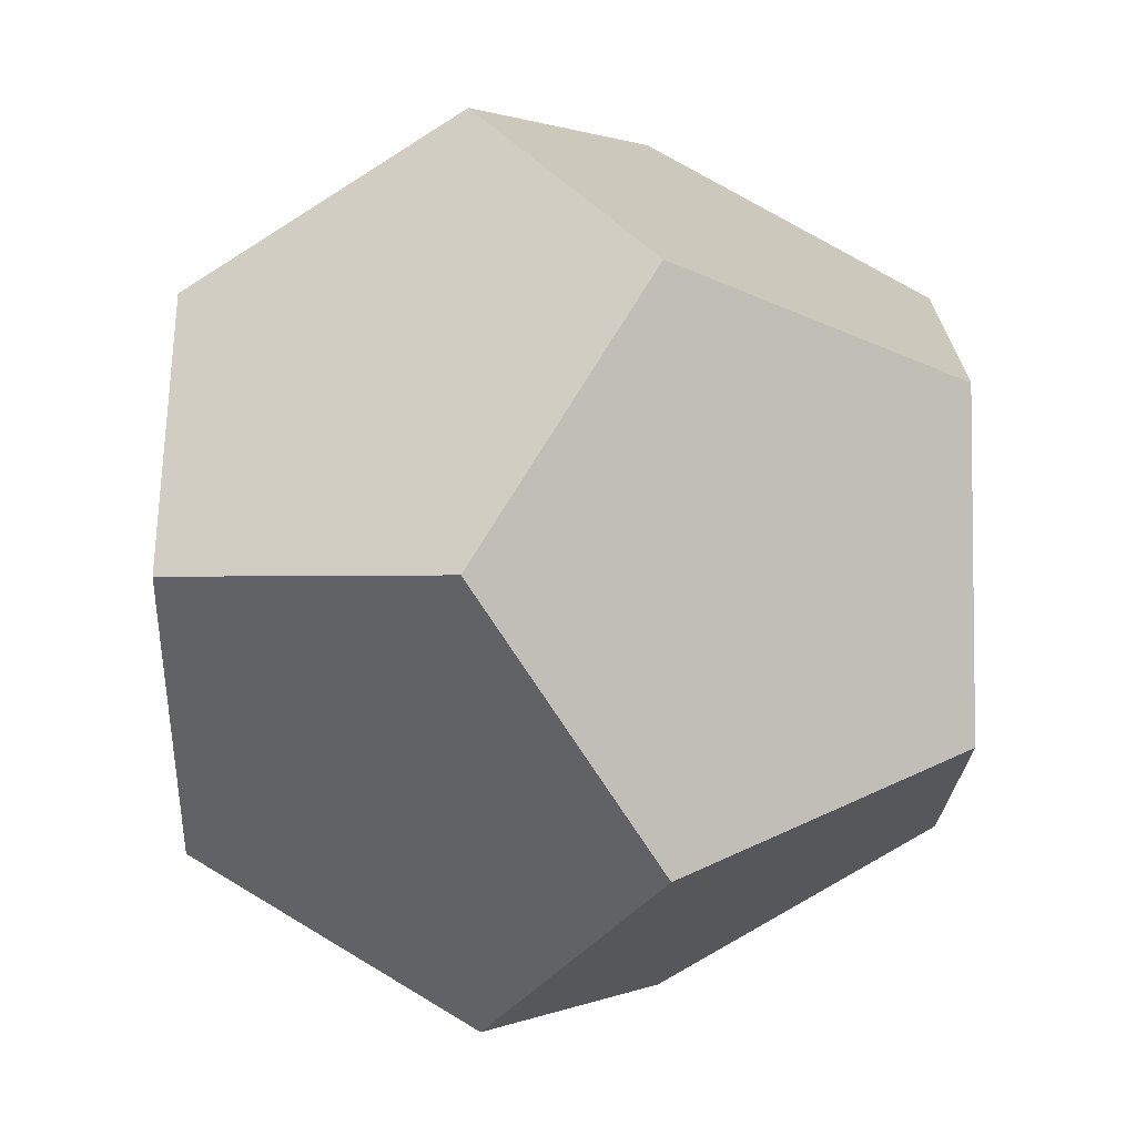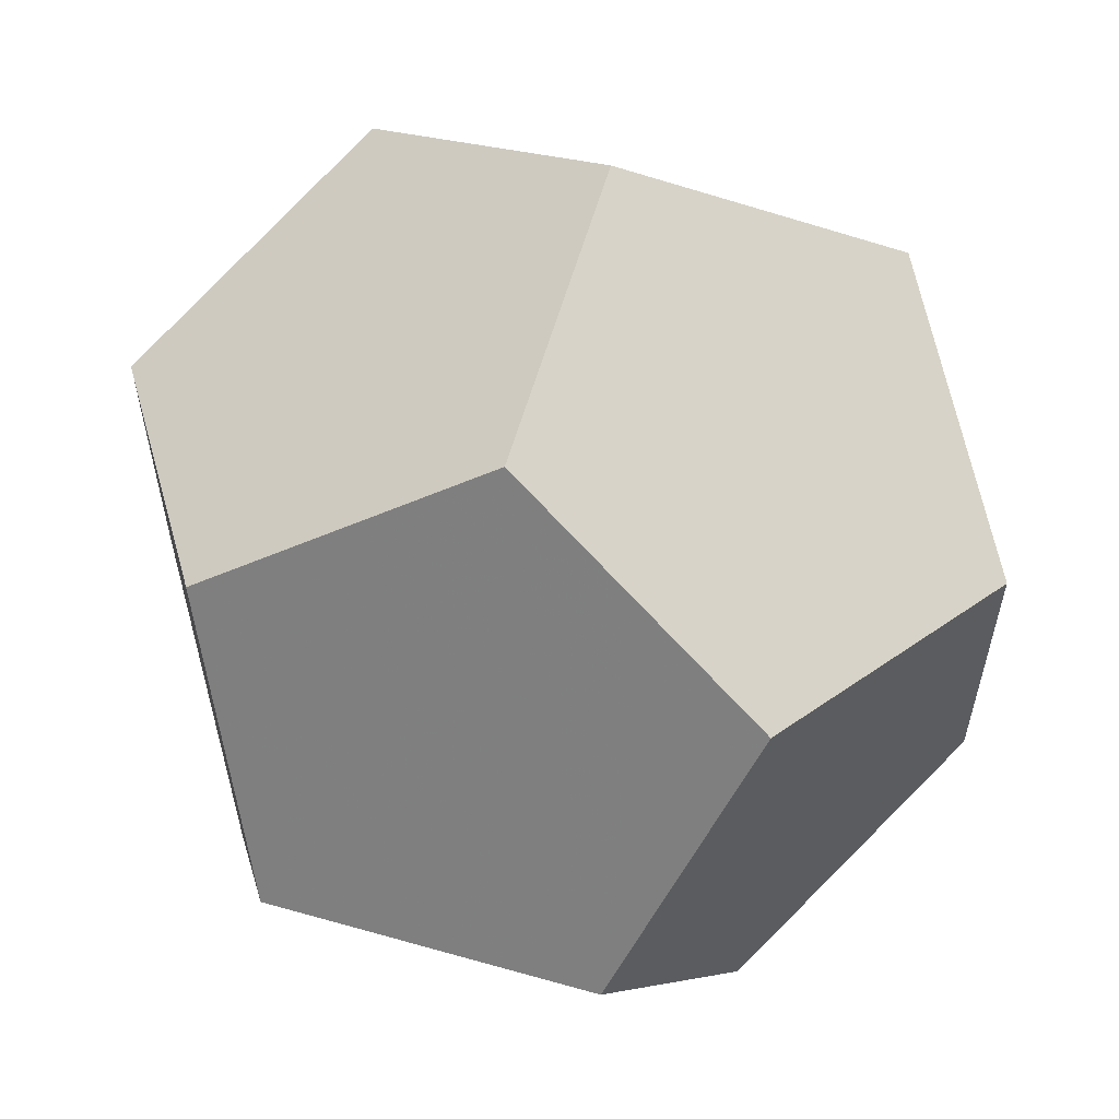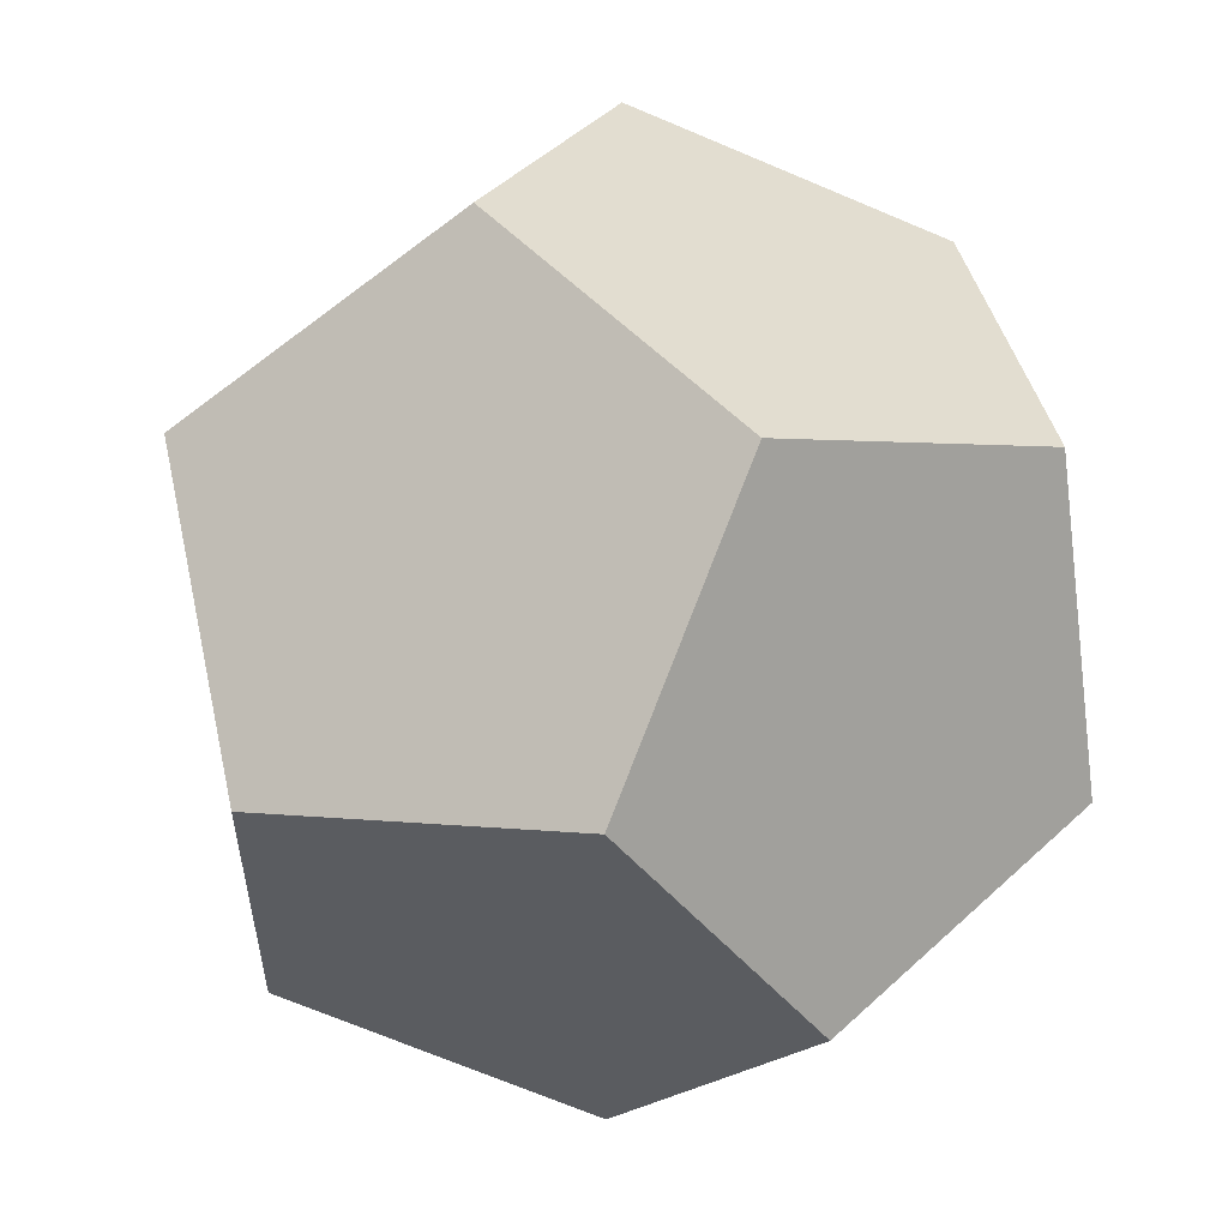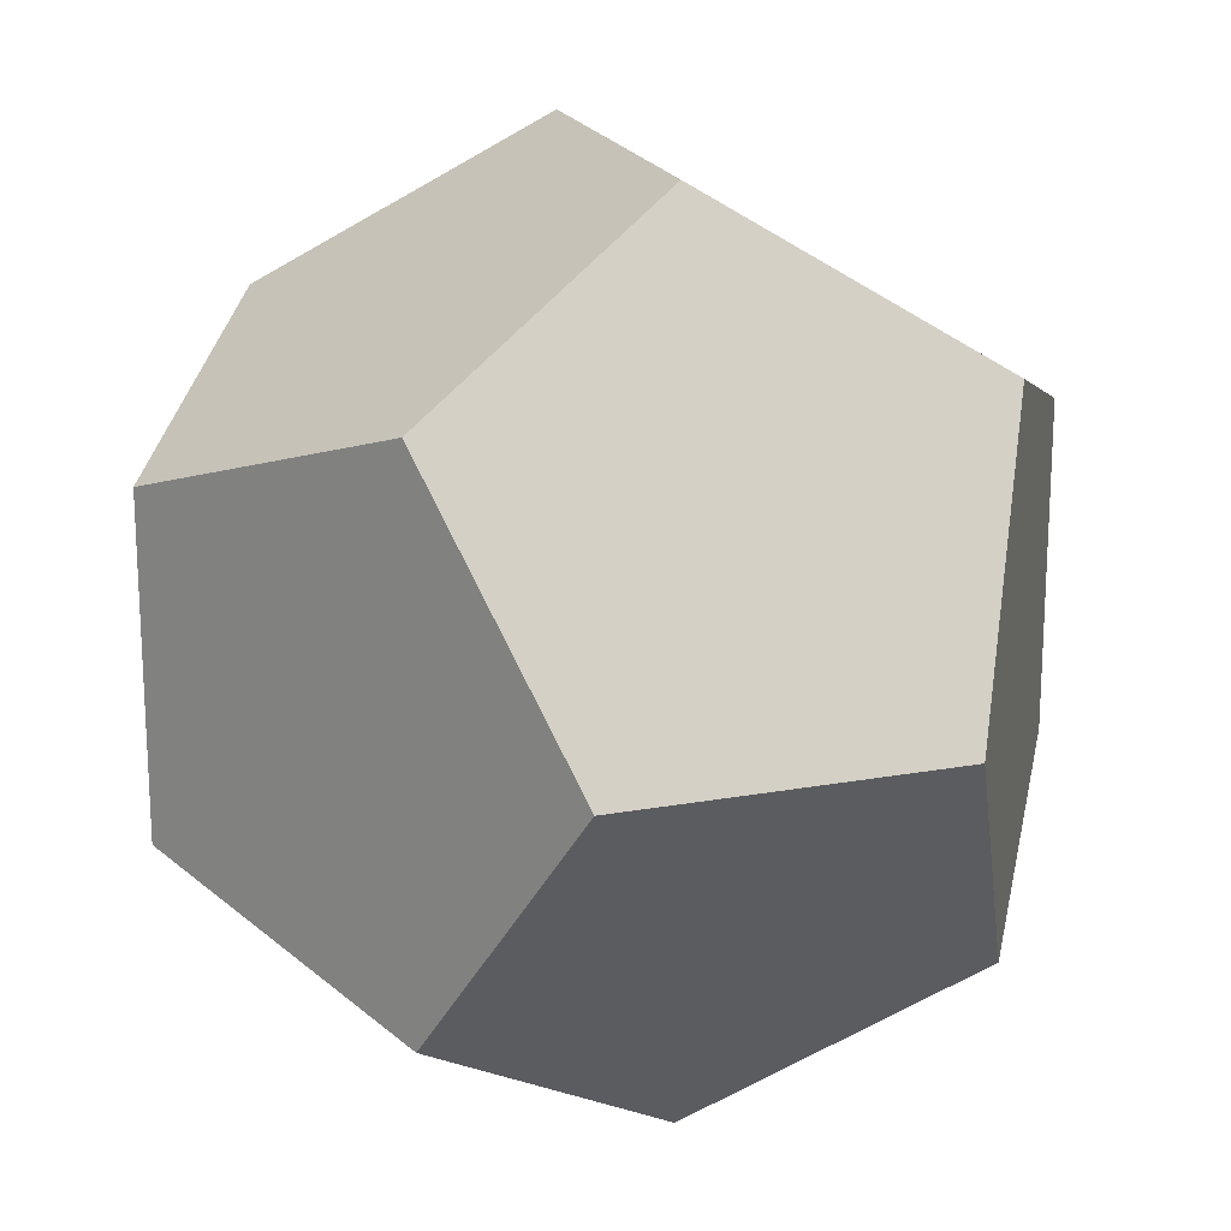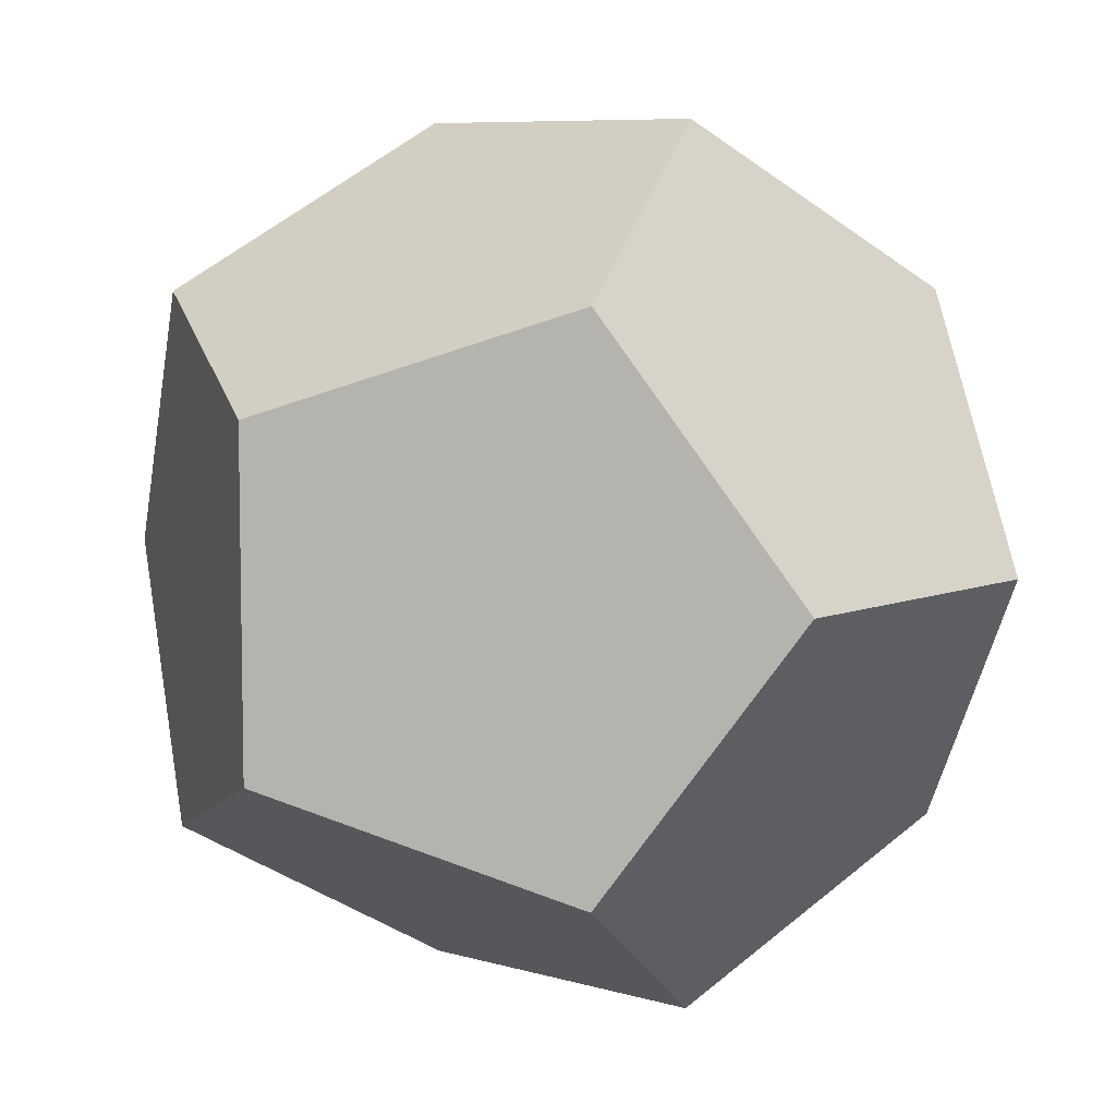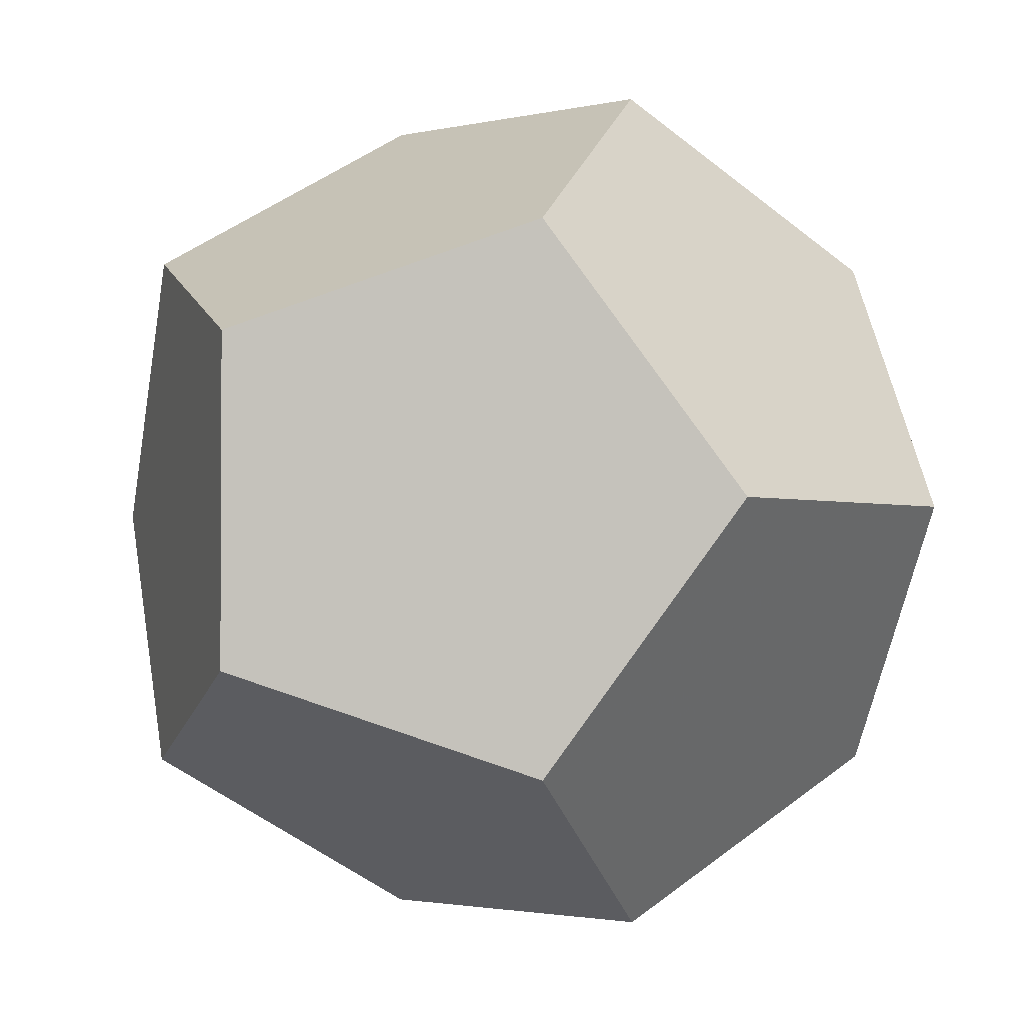
<metadata>
{"format":"obj","ext":"obj","renderer":"f3d","projection":"perspective","resolution":1024,"background":"white","views":[{"elev":-71.4,"azim":-147.5,"up":"+Y"},{"elev":60.1,"azim":106.2,"up":"+Z"},{"elev":56.9,"azim":136.1,"up":"+Y"},{"elev":19.5,"azim":71.1,"up":"+Z"},{"elev":7.4,"azim":-139.4,"up":"+Z"},{"elev":-2.0,"azim":-139.4,"up":"+Z"}]}
</metadata>
<code>
g Object001
v -0.5774 -0.5774 0.5774
v 0.9342 0.3568 0
v 0.9342 -0.3568 0
v -0.9342 0.3568 0
v -0.9342 -0.3568 0
v 0 0.9342 0.3568
v 0 0.9342 -0.3568
v 0.3568 0 -0.9342
v -0.3568 0 -0.9342
v 0 -0.9342 -0.3568
v 0 -0.9342 0.3568
v 0.3568 0 0.9342
v -0.3568 0 0.9342
v 0.5774 0.5774 -0.5774
v 0.5774 0.5774 0.5774
v -0.5774 0.5774 -0.5774
v -0.5774 0.5774 0.5774
v 0.5774 -0.5774 -0.5774
v 0.5774 -0.5774 0.5774
v -0.5774 -0.5774 -0.5774
f 19 3 2
f 12 19 2
f 15 12 2
f 8 14 2
f 18 8 2
f 3 18 2
f 20 5 4
f 9 20 4
f 16 9 4
f 13 17 4
f 1 13 4
f 5 1 4
f 7 16 4
f 6 7 4
f 17 6 4
f 6 15 2
f 7 6 2
f 14 7 2
f 10 18 3
f 11 10 3
f 19 11 3
f 11 1 5
f 10 11 5
f 20 10 5
f 20 9 8
f 10 20 8
f 18 10 8
f 9 16 7
f 8 9 7
f 14 8 7
f 12 15 6
f 13 12 6
f 17 13 6
f 13 1 11
f 12 13 11
f 19 12 11

</code>
